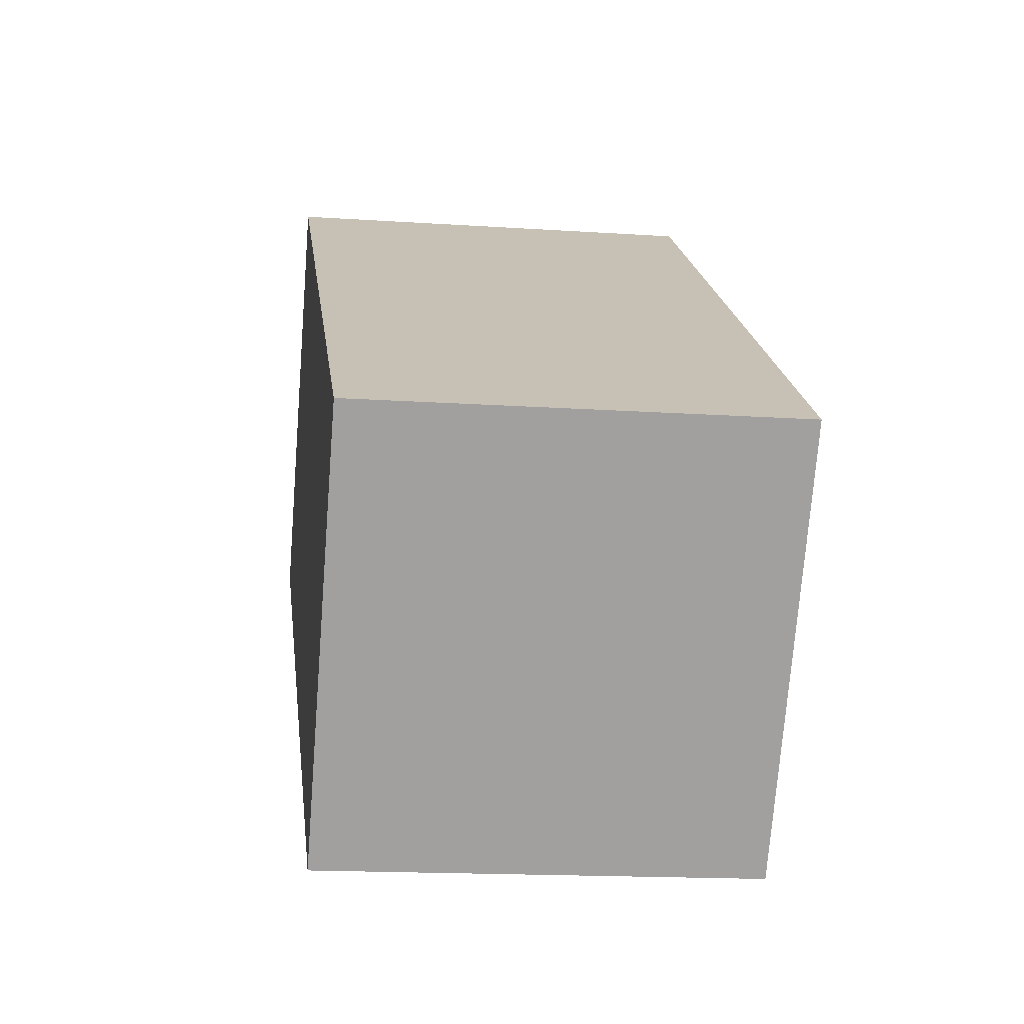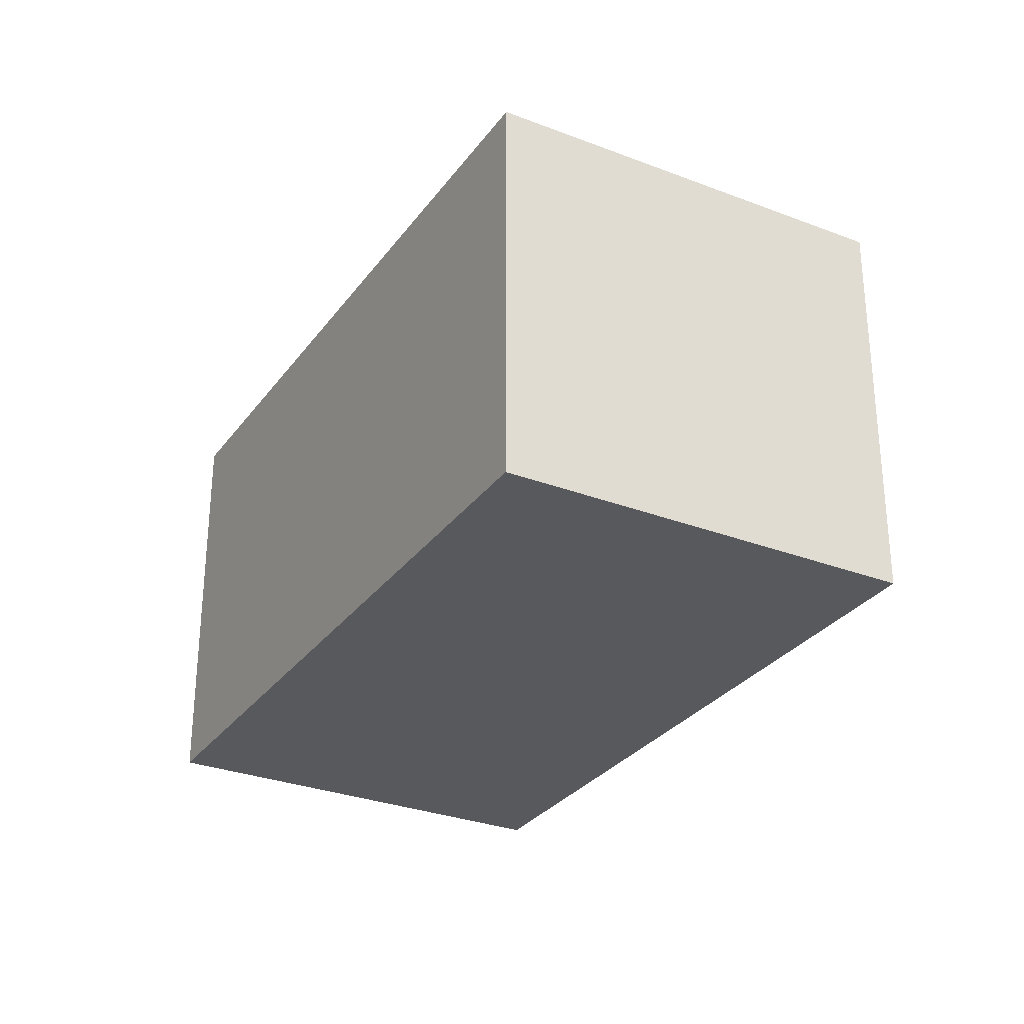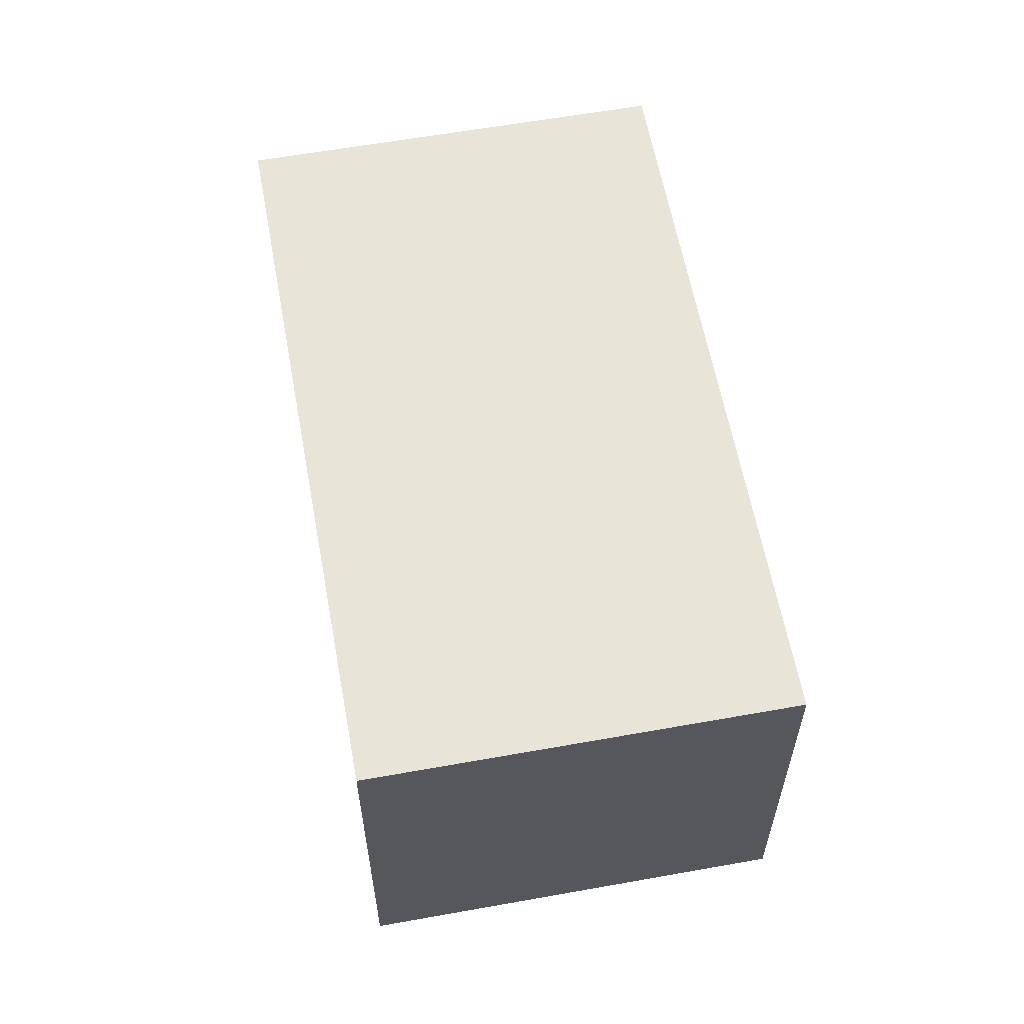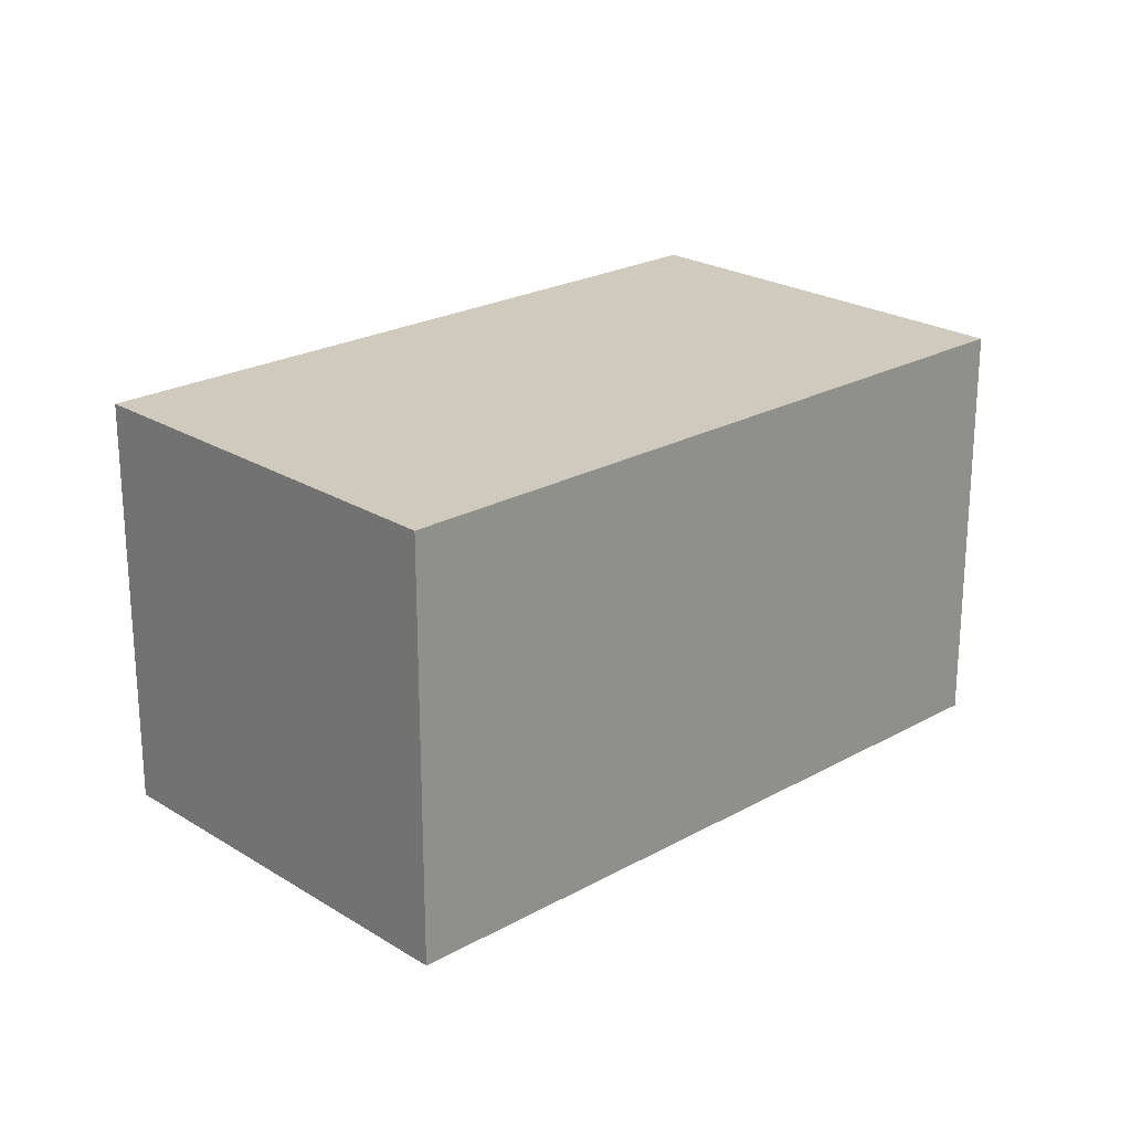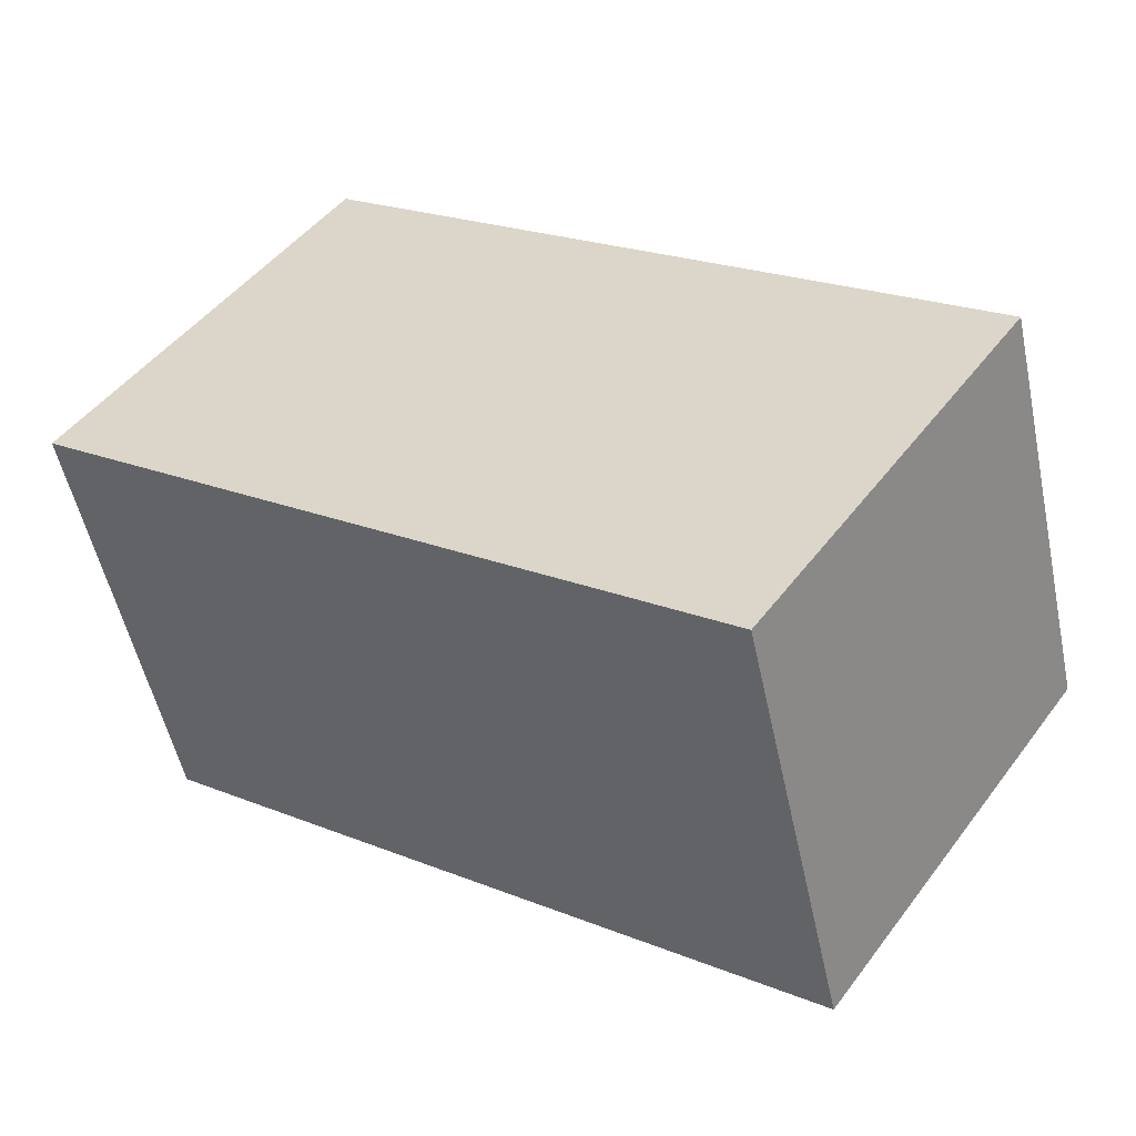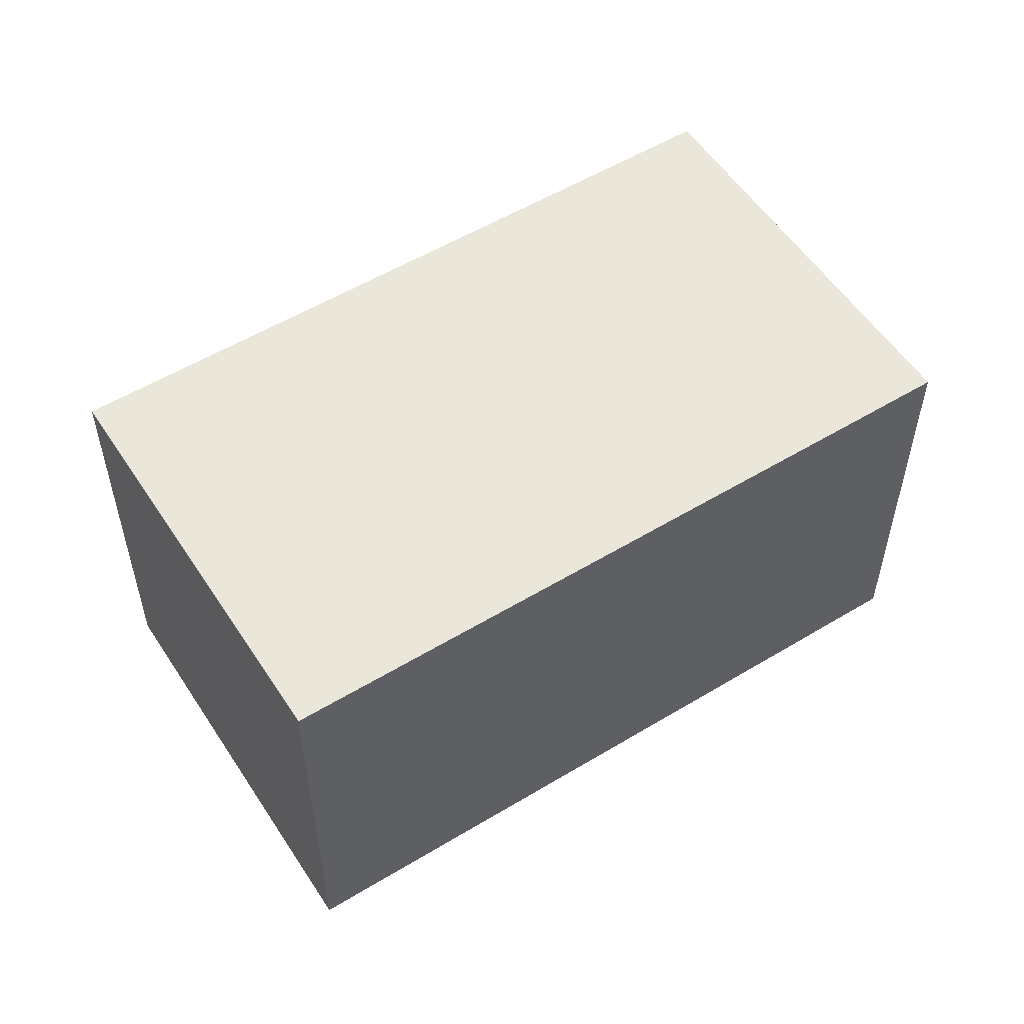
<metadata>
{"format":"obj","ext":"obj","renderer":"f3d","projection":"perspective","resolution":1024,"background":"white","views":[{"elev":-16.6,"azim":82.3,"up":"+Z"},{"elev":-29.8,"azim":-84.3,"up":"+Y"},{"elev":60.3,"azim":-65.4,"up":"+Y"},{"elev":23.0,"azim":-8.5,"up":"+Y"},{"elev":-52.8,"azim":12.0,"up":"+Z"},{"elev":54.8,"azim":-177.6,"up":"+Y"}]}
</metadata>
<code>
g Stone_Block_30
v -9938 -1247 1.277e+04
v -9938 -1175 1.277e+04
v -1.004e+04 -1175 1.285e+04
v -1.004e+04 -1247 1.285e+04
v -9938 -1175 1.277e+04
v -9981 -1175 1.271e+04
v -1.009e+04 -1175 1.279e+04
v -1.004e+04 -1175 1.285e+04
v -9981 -1247 1.271e+04
v -1.009e+04 -1247 1.279e+04
v -1.009e+04 -1175 1.279e+04
v -9981 -1175 1.271e+04
v -9938 -1175 1.277e+04
v -9938 -1247 1.277e+04
v -9981 -1247 1.271e+04
v -9981 -1175 1.271e+04
v -1.009e+04 -1175 1.279e+04
v -1.009e+04 -1247 1.279e+04
v -1.004e+04 -1247 1.285e+04
v -1.004e+04 -1175 1.285e+04
v -9938 -1247 1.277e+04
v -1.004e+04 -1247 1.285e+04
v -1.009e+04 -1247 1.279e+04
v -9981 -1247 1.271e+04
f 3 1 2
f 1 3 4
f 7 5 6
f 5 7 8
f 11 9 10
f 9 11 12
f 15 13 14
f 13 15 16
f 19 17 18
f 17 19 20
f 23 21 22
f 21 23 24

</code>
